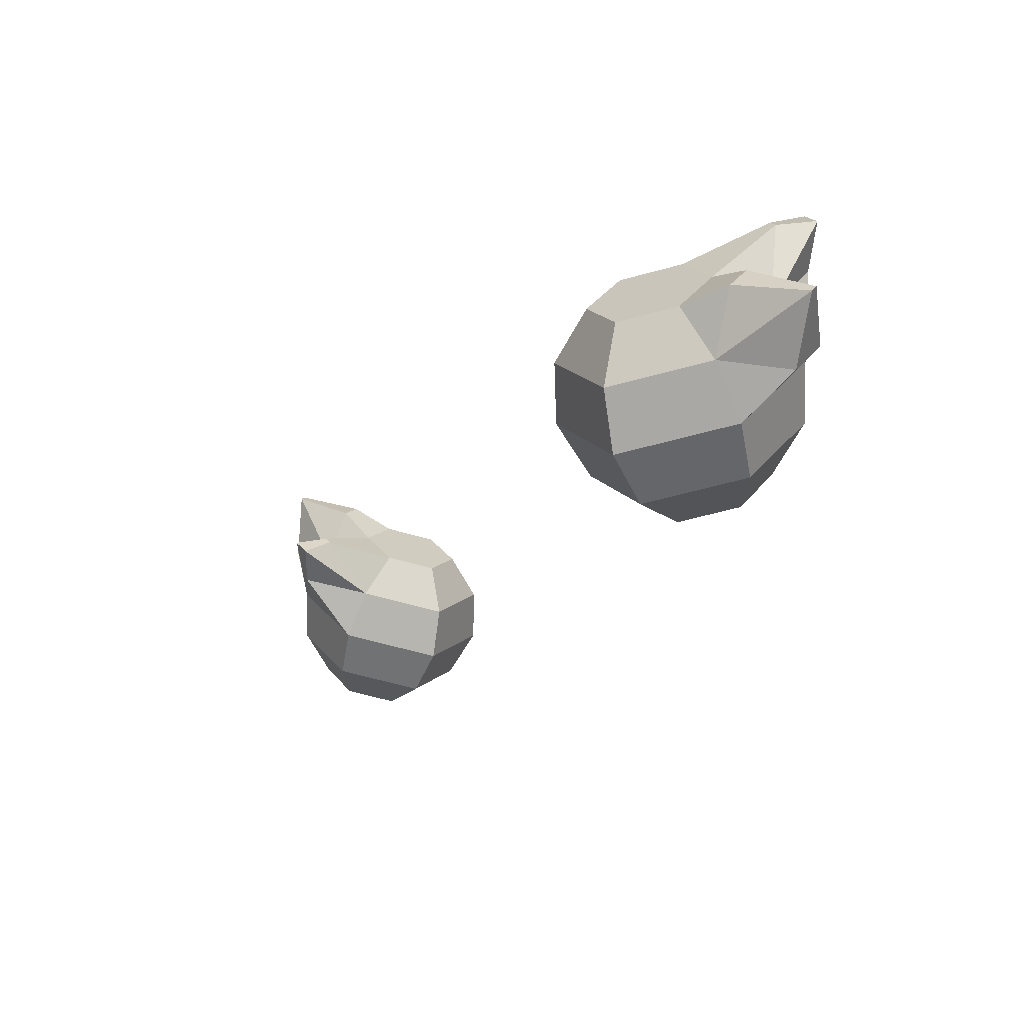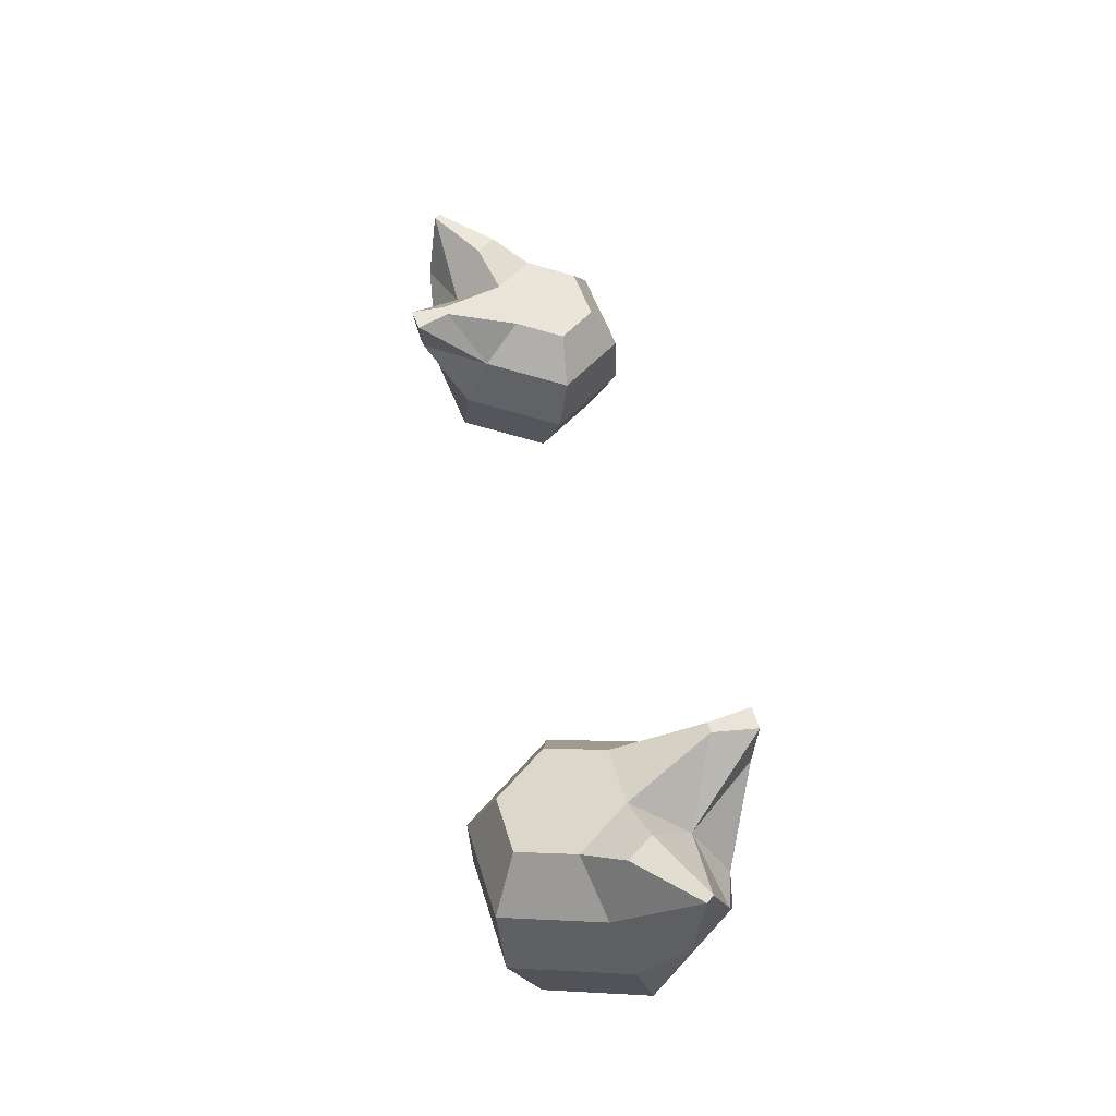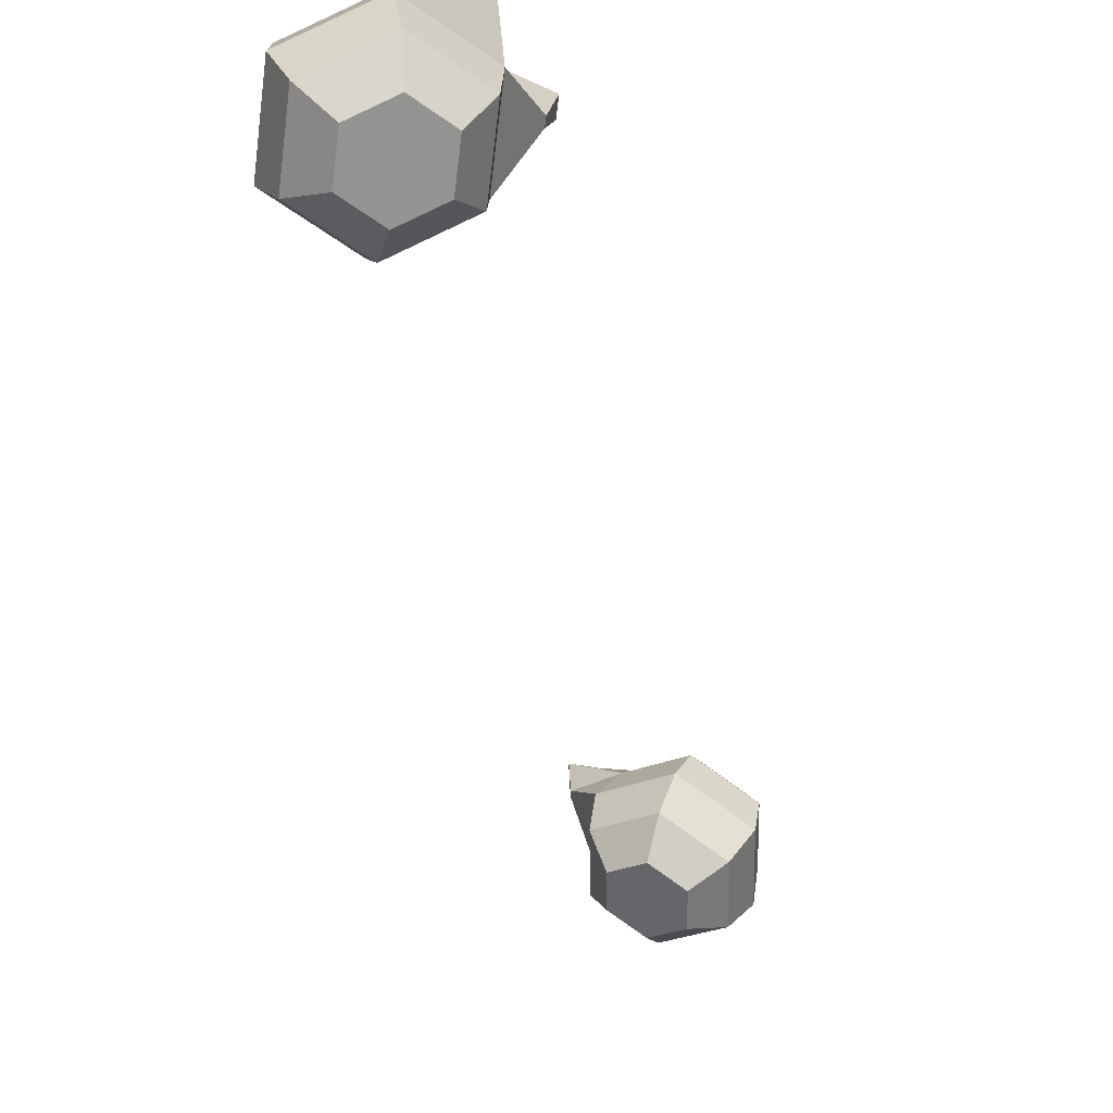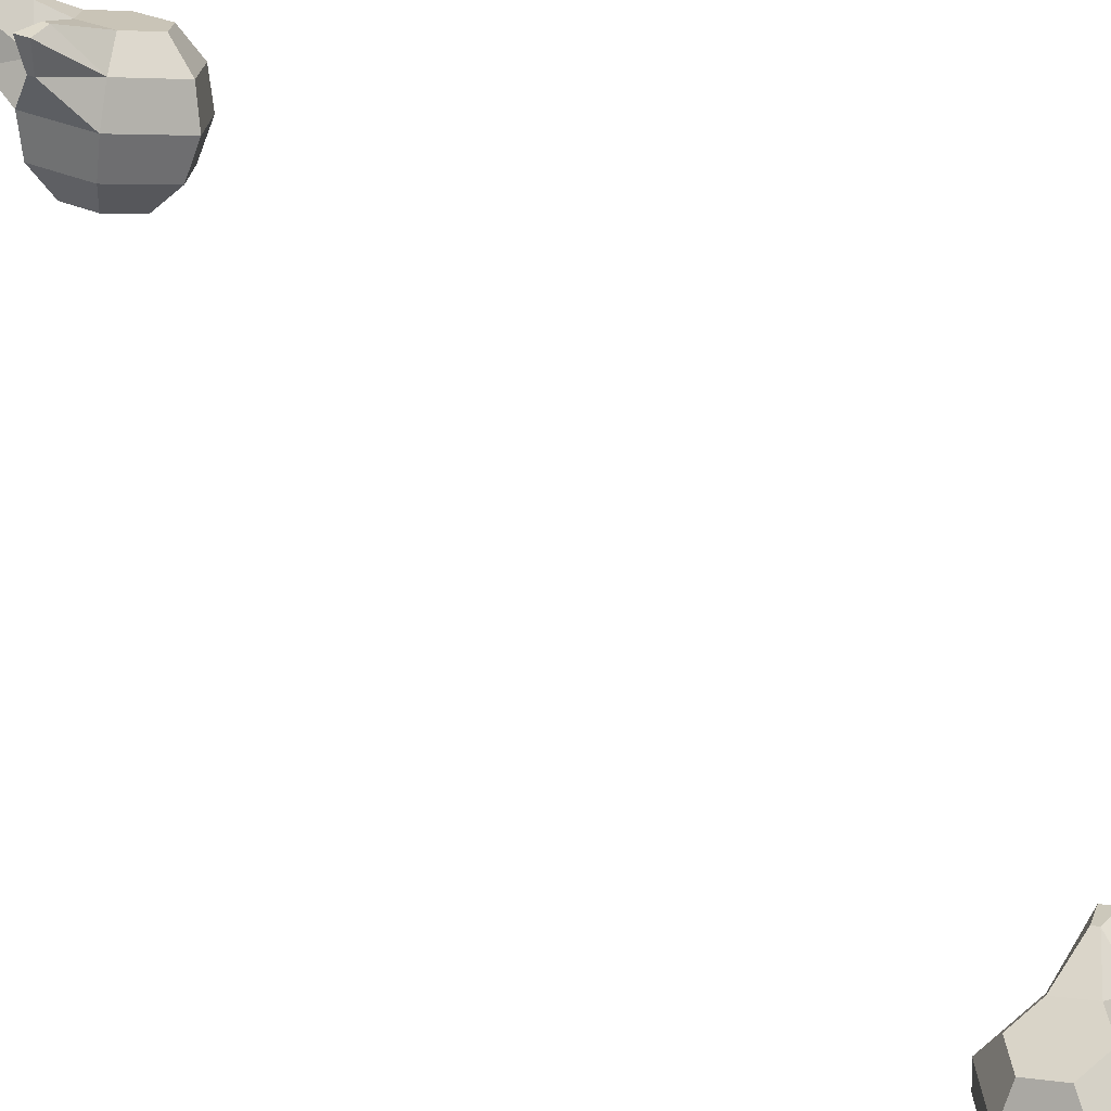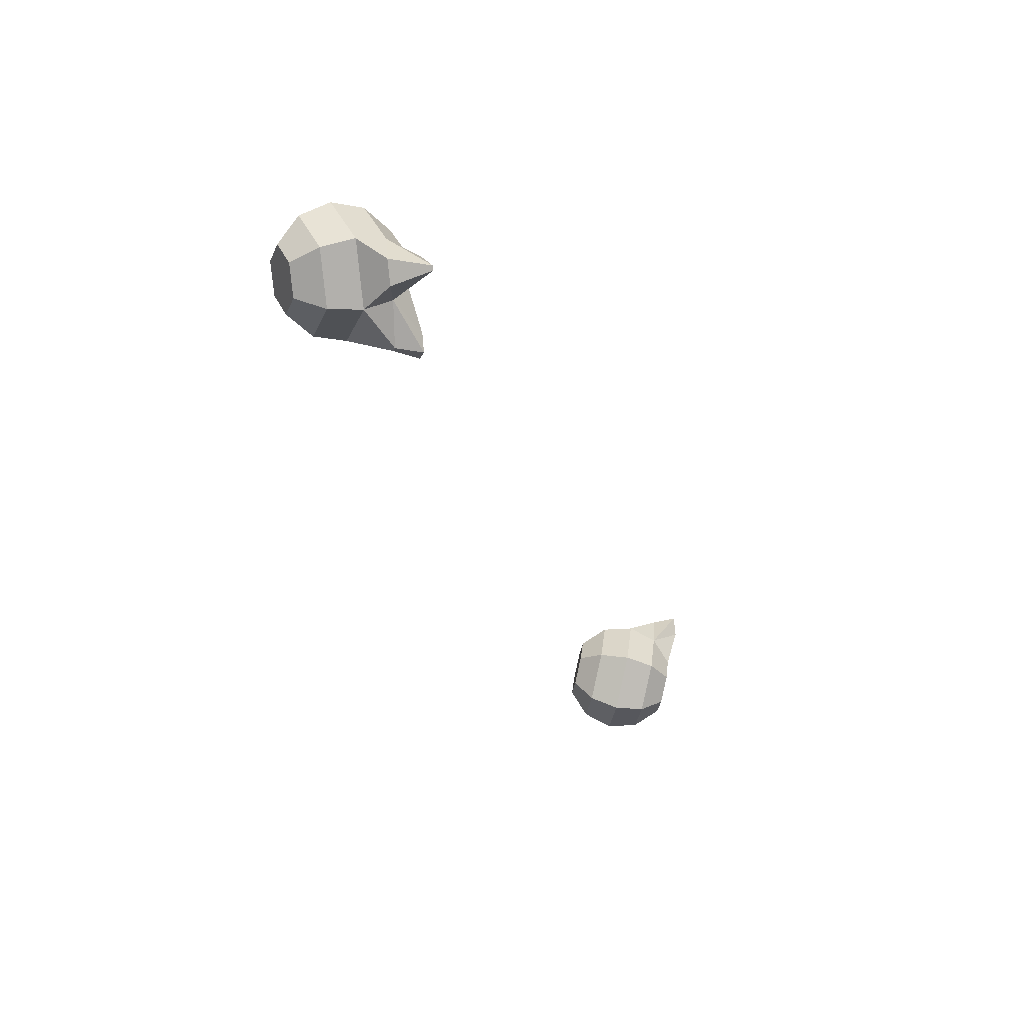
<metadata>
{"format":"obj","ext":"obj","renderer":"f3d","projection":"perspective","resolution":1024,"background":"white","views":[{"elev":12.2,"azim":165.0,"up":"+Y"},{"elev":41.8,"azim":175.1,"up":"+Y"},{"elev":-51.3,"azim":10.4,"up":"+Y"},{"elev":38.4,"azim":-47.8,"up":"+Y"},{"elev":53.3,"azim":80.7,"up":"+Z"}]}
</metadata>
<code>
v 1.458 2.214 -1.076
v 1.47 2.189 -1.066
v 1.467 2.161 -1.06
v 1.451 2.138 -1.059
v 1.426 2.124 -1.065
v 1.438 2.223 -1.059
v 1.435 2.205 -1.037
v 1.427 2.18 -1.026
v 1.417 2.154 -1.03
v 1.406 2.133 -1.048
v 1.378 2.195 -1.047
v 1.374 2.166 -1.048
v 1.382 2.141 -1.058
v 1.409 2.229 -1.097
v 1.369 2.191 -1.102
v 1.366 2.163 -1.095
v 1.377 2.139 -1.085
v 1.429 2.219 -1.114
v 1.419 2.199 -1.131
v 1.408 2.173 -1.135
v 1.401 2.147 -1.125
v 1.397 2.13 -1.102
v 1.454 2.212 -1.103
v 1.461 2.186 -1.113
v 1.458 2.158 -1.114
v 1.443 2.134 -1.107
v 1.422 2.122 -1.092
v 1.414 2.23 -1.07
v 1.392 2.218 -1.055
v 1.384 2.215 -1.102
v 1.382 2.231 -1.15
v 1.385 2.229 -1.152
v 1.402 2.234 -1.12
v 1.373 2.203 -1.131
v 1.412 2.23 -1.128
v 1.388 2.195 -1.144
v 1.358 2.249 -1.07
v 1.357 2.249 -1.081
v 1.376 2.248 -1.076
v 1.359 2.226 -1.071
v 1.375 2.247 -1.081
v 1.359 2.226 -1.076
f 17 27 5
f 3 9 4
f 1 7 2
f 5 9 10
f 2 8 3
f 6 29 7
f 9 13 10
f 7 11 8
f 1 28 6
f 8 12 9
f 13 16 17
f 30 42 38
f 11 16 12
f 28 41 39
f 16 22 17
f 19 35 18
f 15 21 16
f 20 34 36
f 22 26 27
f 19 25 20
f 1 18 14
f 20 26 21
f 18 24 19
f 27 4 5
f 24 3 25
f 25 4 26
f 23 2 24
f 13 5 10
f 31 36 34
f 31 35 32
f 30 33 31
f 18 33 14
f 19 36 32
f 30 34 15
f 37 42 40
f 37 41 38
f 29 40 11
f 11 42 15
f 30 41 14
f 29 39 37
f 17 22 27
f 3 8 9
f 1 6 7
f 5 4 9
f 2 7 8
f 6 28 29
f 9 12 13
f 7 29 11
f 1 14 28
f 8 11 12
f 13 12 16
f 30 15 42
f 11 15 16
f 28 14 41
f 16 21 22
f 19 32 35
f 15 20 21
f 20 15 34
f 22 21 26
f 19 24 25
f 1 23 18
f 20 25 26
f 18 23 24
f 27 26 4
f 24 2 3
f 25 3 4
f 23 1 2
f 13 17 5
f 31 32 36
f 31 33 35
f 30 14 33
f 18 35 33
f 19 20 36
f 30 31 34
f 37 38 42
f 37 39 41
f 29 37 40
f 11 40 42
f 30 38 41
f 29 28 39
v 1.36 1.956 -0.4404
v 1.346 1.932 -0.4394
v 1.345 1.904 -0.4346
v 1.358 1.879 -0.4273
v 1.382 1.866 -0.4196
v 1.378 1.956 -0.4612
v 1.377 1.931 -0.4754
v 1.382 1.903 -0.4761
v 1.39 1.879 -0.4633
v 1.401 1.865 -0.4404
v 1.434 1.918 -0.467
v 1.436 1.892 -0.4554
v 1.427 1.873 -0.4358
v 1.413 1.971 -0.4313
v 1.45 1.933 -0.4163
v 1.449 1.905 -0.4115
v 1.435 1.88 -0.4105
v 1.394 1.972 -0.4105
v 1.405 1.958 -0.3876
v 1.414 1.934 -0.3748
v 1.418 1.906 -0.3755
v 1.417 1.881 -0.3897
v 1.368 1.964 -0.4151
v 1.359 1.945 -0.3955
v 1.361 1.919 -0.3839
v 1.372 1.893 -0.3834
v 1.39 1.873 -0.3942
v 1.405 1.964 -0.4567
v 1.423 1.944 -0.4675
v 1.437 1.958 -0.4236
v 1.447 1.989 -0.3859
v 1.444 1.989 -0.383
v 1.423 1.984 -0.4129
v 1.451 1.955 -0.3933
v 1.414 1.984 -0.4026
v 1.437 1.956 -0.3773
v 1.461 1.974 -0.4686
v 1.464 1.977 -0.4582
v 1.444 1.977 -0.4613
v 1.458 1.953 -0.459
v 1.446 1.978 -0.4566
v 1.46 1.955 -0.4542
f 59 69 47
f 45 51 46
f 43 49 44
f 47 51 52
f 44 50 45
f 48 71 49
f 51 55 52
f 49 53 50
f 43 70 48
f 50 54 51
f 55 58 59
f 72 84 80
f 53 58 54
f 70 83 81
f 58 64 59
f 61 77 60
f 57 63 58
f 62 76 78
f 64 68 69
f 61 67 62
f 43 60 56
f 62 68 63
f 60 66 61
f 69 46 47
f 66 45 67
f 67 46 68
f 65 44 66
f 55 47 52
f 73 78 76
f 73 77 74
f 72 75 73
f 60 75 56
f 61 78 74
f 72 76 57
f 79 84 82
f 79 83 80
f 71 82 53
f 53 84 57
f 72 83 56
f 71 81 79
f 59 64 69
f 45 50 51
f 43 48 49
f 47 46 51
f 44 49 50
f 48 70 71
f 51 54 55
f 49 71 53
f 43 56 70
f 50 53 54
f 55 54 58
f 72 57 84
f 53 57 58
f 70 56 83
f 58 63 64
f 61 74 77
f 57 62 63
f 62 57 76
f 64 63 68
f 61 66 67
f 43 65 60
f 62 67 68
f 60 65 66
f 69 68 46
f 66 44 45
f 67 45 46
f 65 43 44
f 55 59 47
f 73 74 78
f 73 75 77
f 72 56 75
f 60 77 75
f 61 62 78
f 72 73 76
f 79 80 84
f 79 81 83
f 71 79 82
f 53 82 84
f 72 80 83
f 71 70 81

</code>
